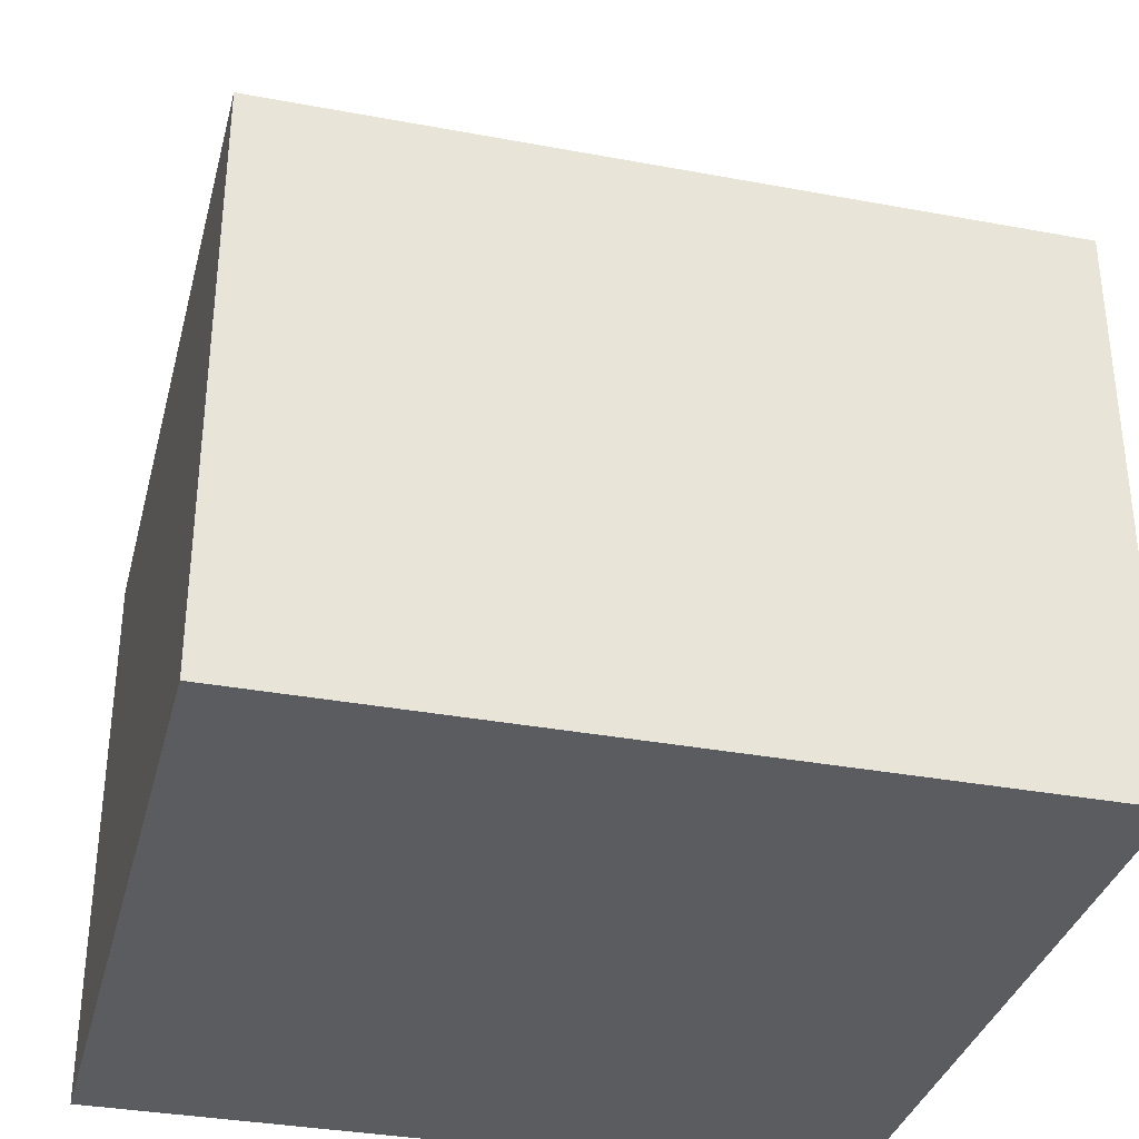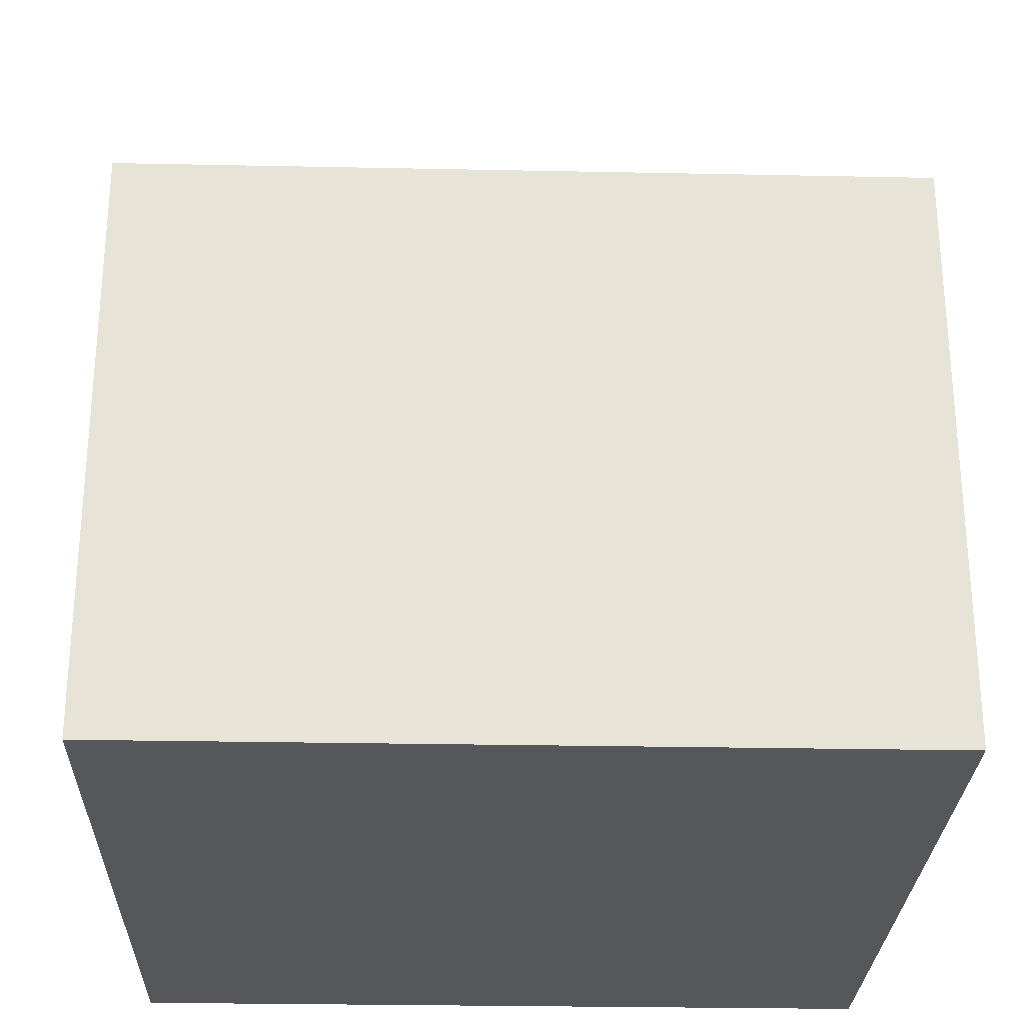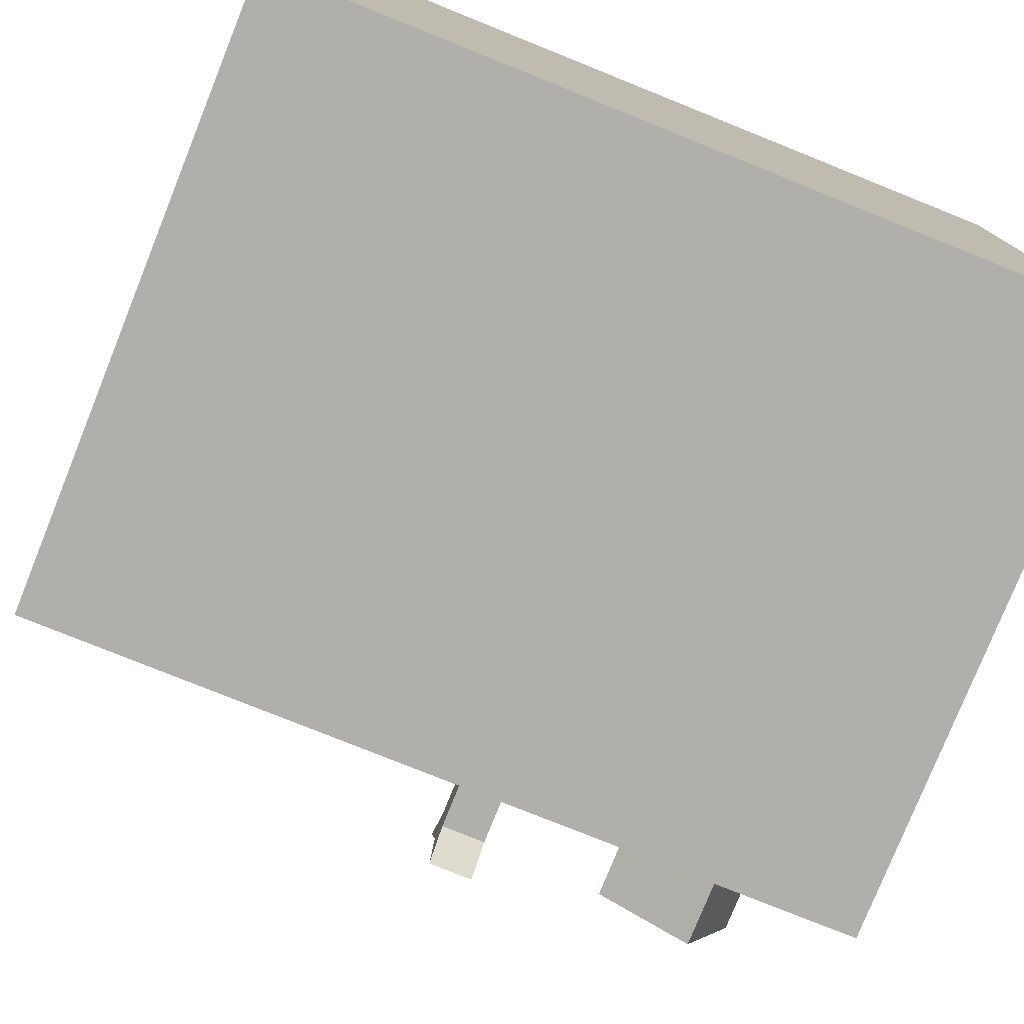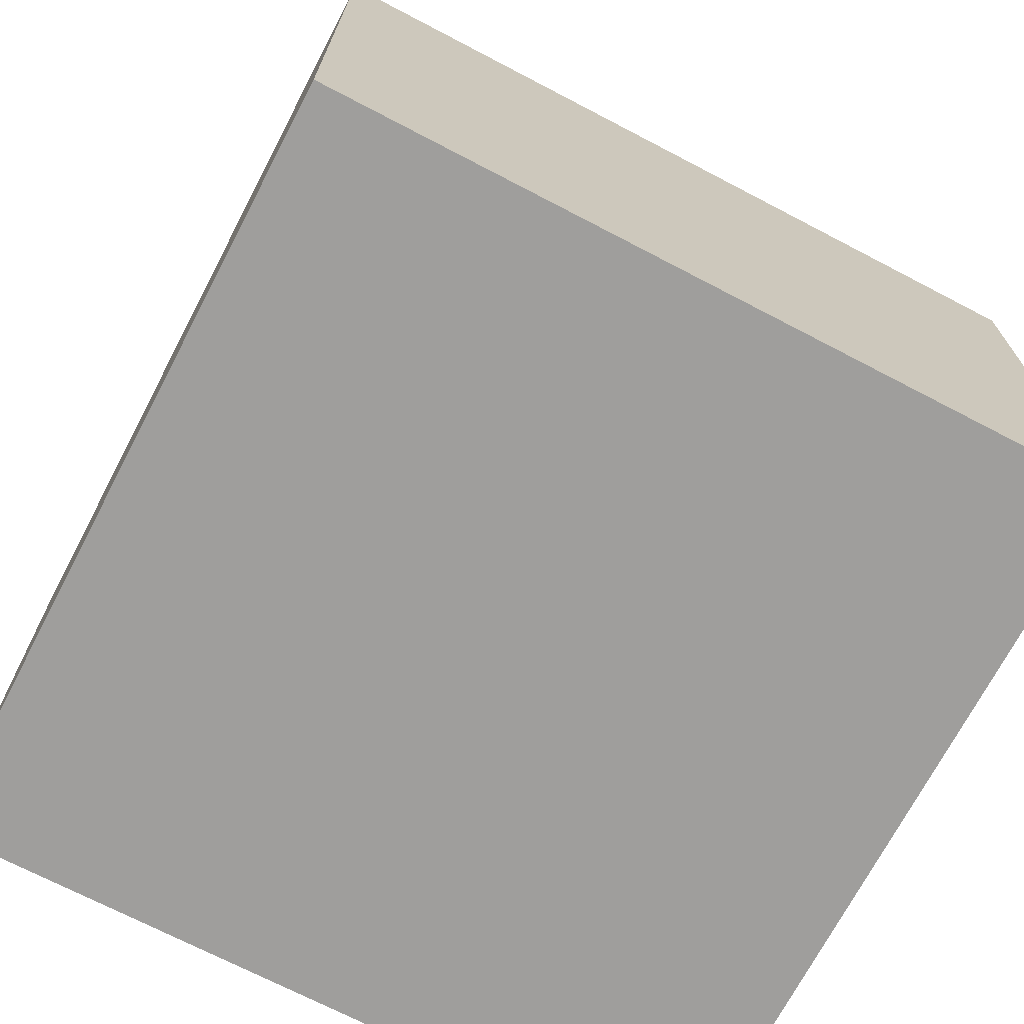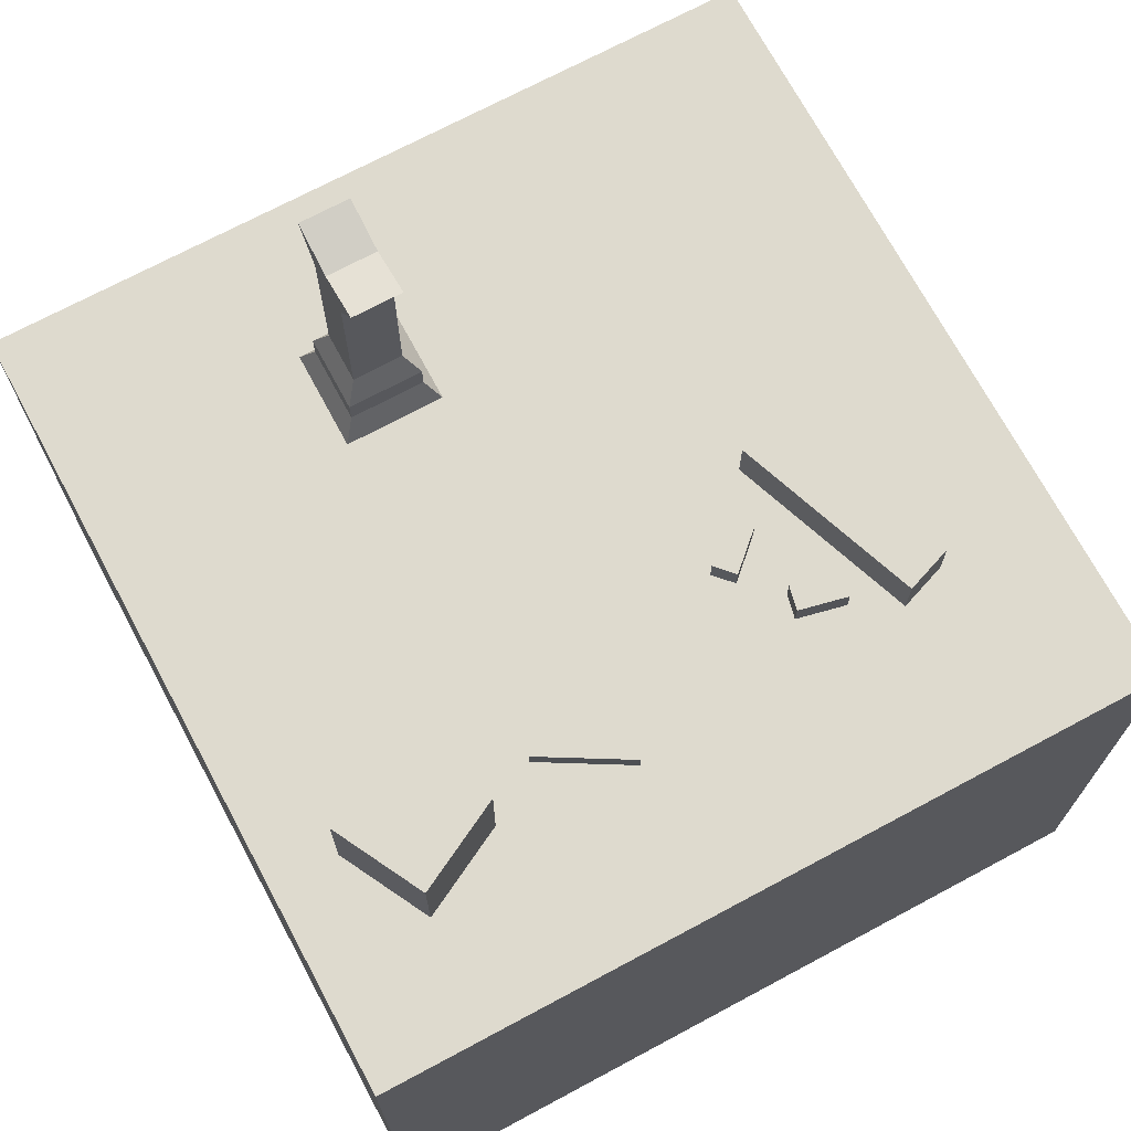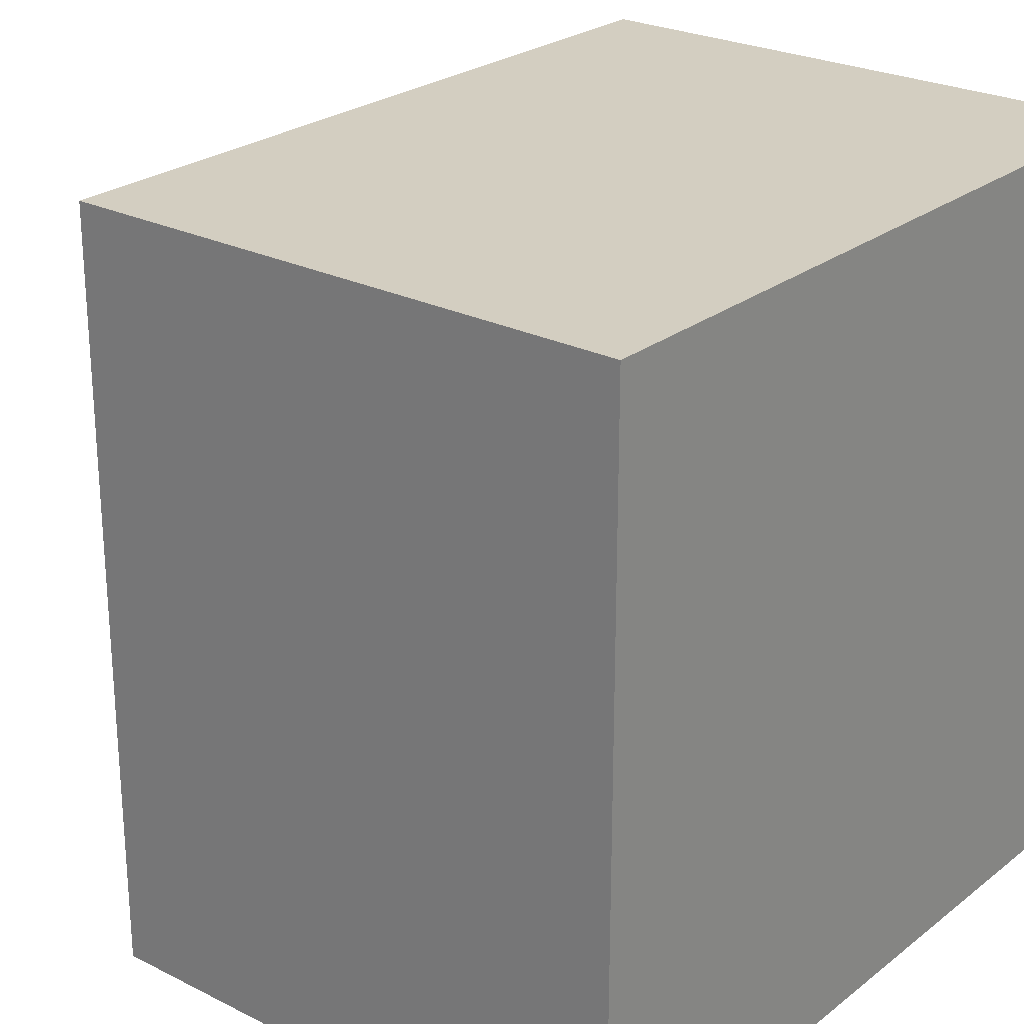
<metadata>
{"format":"obj","ext":"obj","renderer":"f3d","projection":"perspective","resolution":1024,"background":"white","views":[{"elev":-34.3,"azim":165.9,"up":"+Y"},{"elev":-27.1,"azim":-91.8,"up":"+Y"},{"elev":-78.1,"azim":-21.9,"up":"+Z"},{"elev":-70.9,"azim":62.4,"up":"+Y"},{"elev":71.1,"azim":151.8,"up":"+Y"},{"elev":25.1,"azim":-50.9,"up":"+Z"}]}
</metadata>
<code>
o cube
v -0.5 0.375 0.5
v -0.5 0.375 -0.5
v -0.5 -0.375 -0.5
v -0.5 -0.375 0.5
v 0.5 -0.375 -0.5
v 0.5 0.375 -0.5
v 0.5 0.375 0.5
v 0.5 -0.375 0.5
v 0.3579 0.5 -0.3542
v 0.4156 0.5 -0.2433
v 0.4156 0.375 -0.2433
v 0.3579 0.375 -0.3542
v 0.3047 0.375 -0.1856
v 0.3047 0.5 -0.1856
v 0.247 0.5 -0.2965
v 0.247 0.375 -0.2965
v -0.2576 0.4375 -0.03386
v -0.3432 0.4375 -0.2688
v -0.3432 0.375 -0.2688
v -0.2576 0.375 -0.03386
v -0.2844 0.375 -0.2902
v -0.2844 0.4375 -0.2902
v -0.1989 0.4375 -0.05523
v -0.1989 0.375 -0.05523
v -0.2336 0.4062 -0.2271
v -0.2268 0.4062 -0.2576
v -0.2268 0.375 -0.2576
v -0.2336 0.375 -0.2271
v -0.1658 0.375 -0.244
v -0.1658 0.4062 -0.244
v -0.1725 0.4062 -0.2135
v -0.1725 0.375 -0.2135
v -0.1528 0.4062 -0.1097
v -0.1739 0.4062 -0.1328
v -0.1739 0.375 -0.1328
v -0.1528 0.375 -0.1097
v -0.1278 0.375 -0.175
v -0.1278 0.4062 -0.175
v -0.1067 0.4062 -0.152
v -0.1067 0.375 -0.152
v 0.07198 0.3984 -0.3116
v 0.1802 0.3984 -0.2491
v 0.1802 0.3672 -0.2491
v 0.07198 0.3672 -0.3116
v 0.1177 0.3672 -0.1409
v 0.1177 0.3984 -0.1409
v 0.009484 0.3984 -0.2034
v 0.009484 0.3672 -0.2034
v 0.1719 0.4062 0.2031
v 0.1719 0.4062 0.25
v 0.1875 0.375 0.25
v 0.1875 0.375 0.1875
v 0.0625 0.375 0.1875
v 0.0625 0.375 0.25
v 0.07812 0.4062 0.25
v 0.07812 0.4062 0.2031
v 0.09375 0.7031 0.1875
v 0.09375 0.6875 0.25
v 0.1562 0.6875 0.25
v 0.1562 0.7031 0.1875
v 0.1875 0.375 0.3125
v 0.1719 0.4062 0.2969
v 0.07812 0.4062 0.2969
v 0.0625 0.375 0.3125
v 0.1719 0.4375 0.2969
v 0.07812 0.4375 0.2969
v 0.1719 0.4375 0.2031
v 0.1719 0.4375 0.25
v 0.07812 0.4375 0.2031
v 0.07812 0.4375 0.25
v 0.1562 0.4688 0.2812
v 0.09375 0.4688 0.2812
v 0.1562 0.4688 0.2188
v 0.1562 0.4688 0.25
v 0.09375 0.4688 0.2188
v 0.09375 0.4688 0.25
v 0.1562 0.6562 0.2812
v 0.09375 0.6562 0.2812
v 0.1562 0.6562 0.2188
v 0.1562 0.6562 0.25
v 0.09375 0.6562 0.2188
v 0.09375 0.6562 0.25
v 0.1562 0.7031 0.3125
v 0.09375 0.7031 0.3125
f 1 2 3 4
f 5 6 7 8
f 6 2 1 7
f 4 3 5 8
f 3 2 6 5
f 7 1 4 8
f 9 10 11 12
f 13 14 15 16
f 14 10 9 15
f 12 11 13 16
f 11 10 14 13
f 15 9 12 16
f 17 18 19 20
f 21 22 23 24
f 22 18 17 23
f 20 19 21 24
f 19 18 22 21
f 23 17 20 24
f 25 26 27 28
f 29 30 31 32
f 30 26 25 31
f 28 27 29 32
f 27 26 30 29
f 31 25 28 32
f 33 34 35 36
f 37 38 39 40
f 38 34 33 39
f 36 35 37 40
f 35 34 38 37
f 39 33 36 40
f 41 42 43 44
f 45 46 47 48
f 46 42 41 47
f 44 43 45 48
f 43 42 46 45
f 47 41 44 48
f 49 50 51 52
f 53 54 55 56
f 57 58 59 60
f 52 51 54 53
f 61 62 63 64
f 56 49 52 53
f 65 66 63 62
f 67 68 50 49
f 69 67 49 56
f 56 55 70 69
f 71 72 66 65
f 73 74 68 67
f 75 73 67 69
f 69 70 76 75
f 77 78 72 71
f 79 80 74 73
f 81 79 73 75
f 75 76 82 81
f 83 84 78 77
f 60 59 80 79
f 57 60 79 81
f 81 82 58 57
f 83 59 58 84
f 84 58 82 78
f 78 82 76 72
f 72 76 70 66
f 66 70 55 63
f 63 55 54 64
f 64 54 51 61
f 61 51 50 62
f 62 50 68 65
f 65 68 74 71
f 71 74 80 77
f 77 80 59 83

</code>
